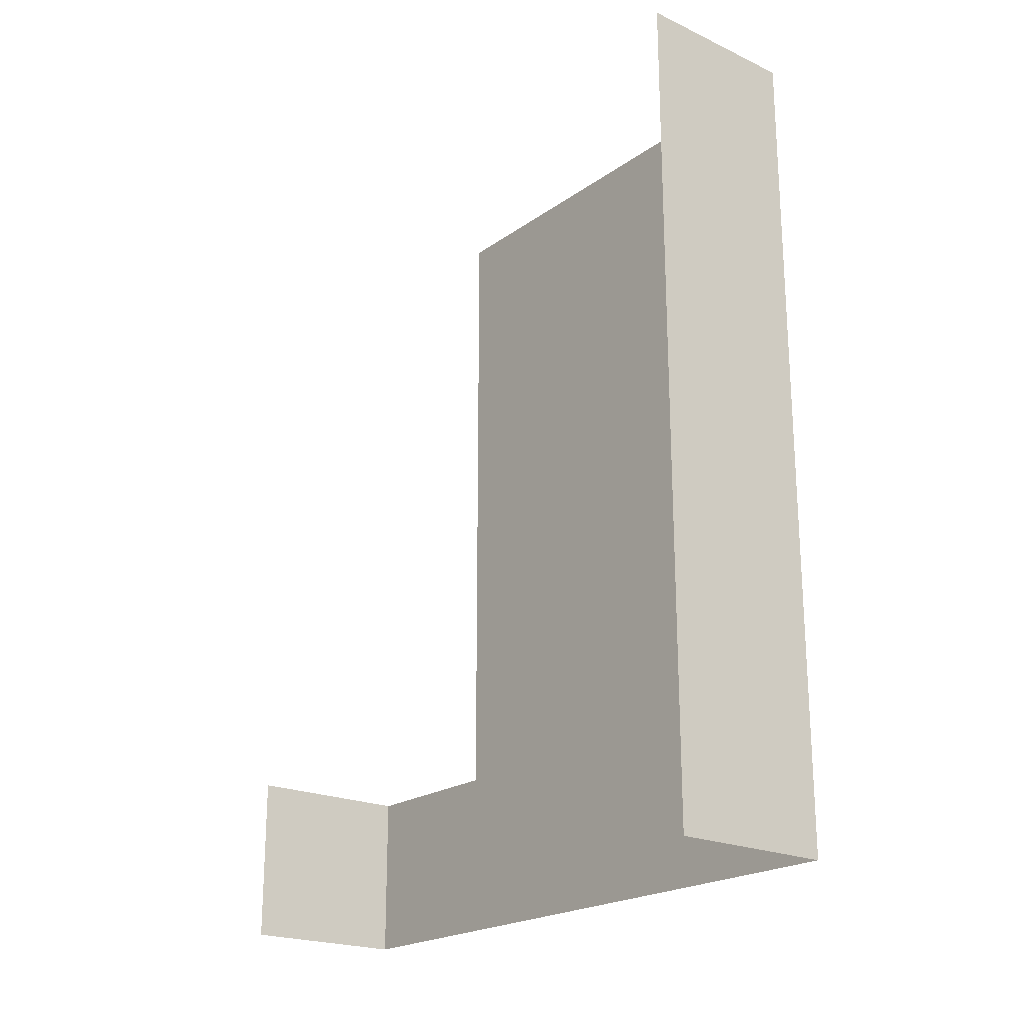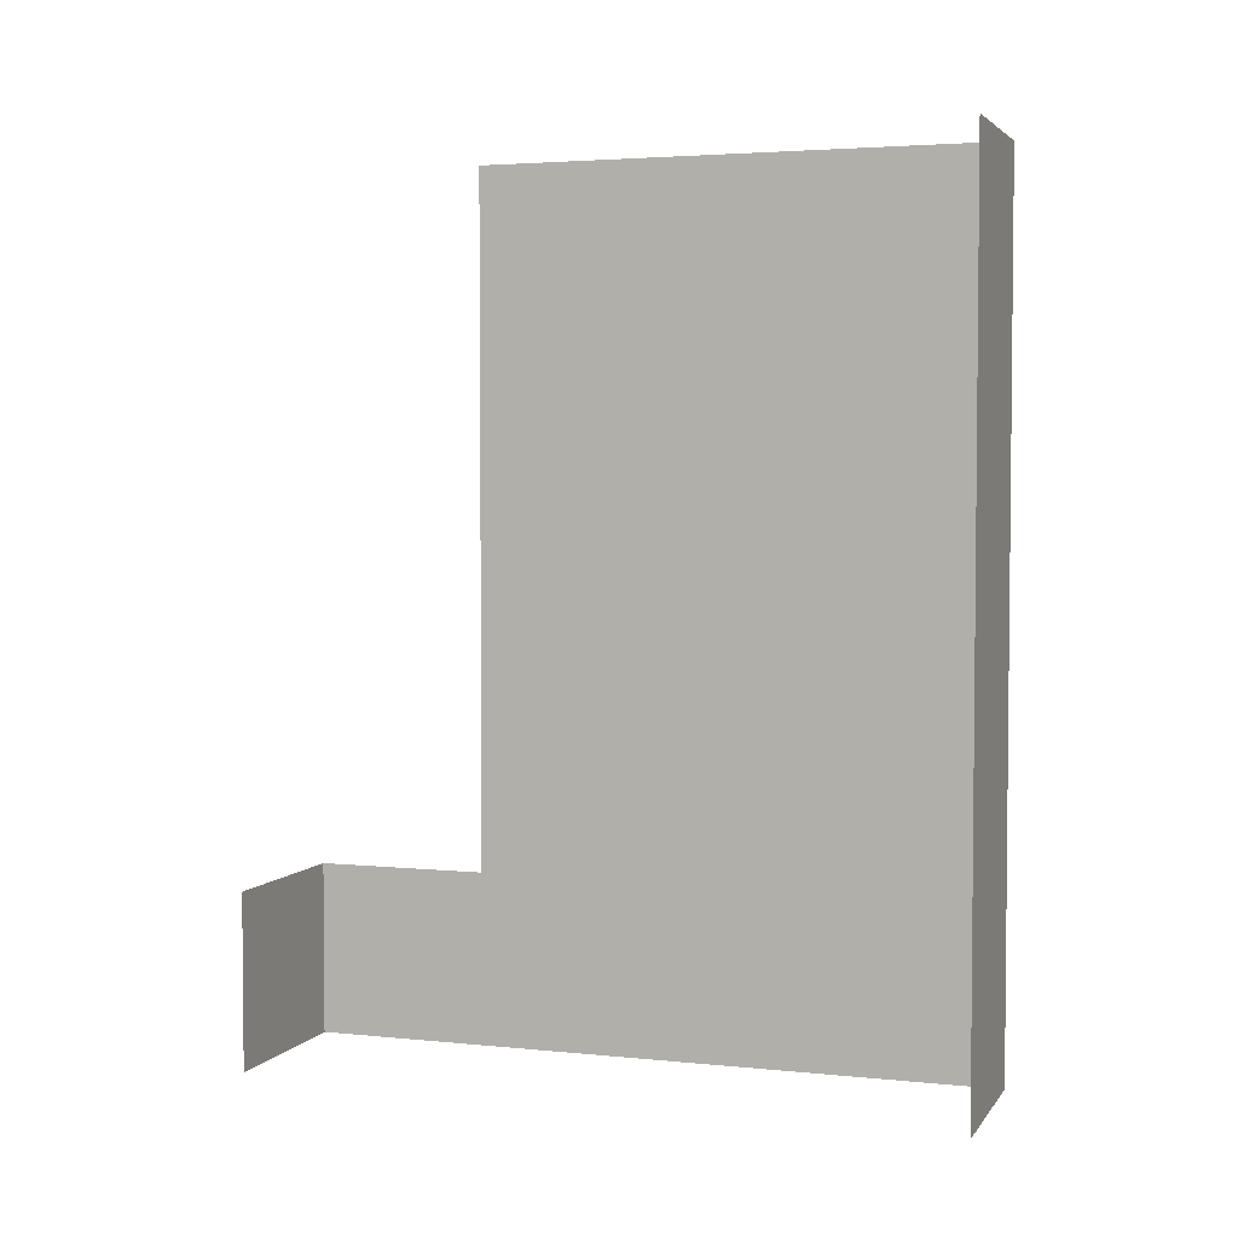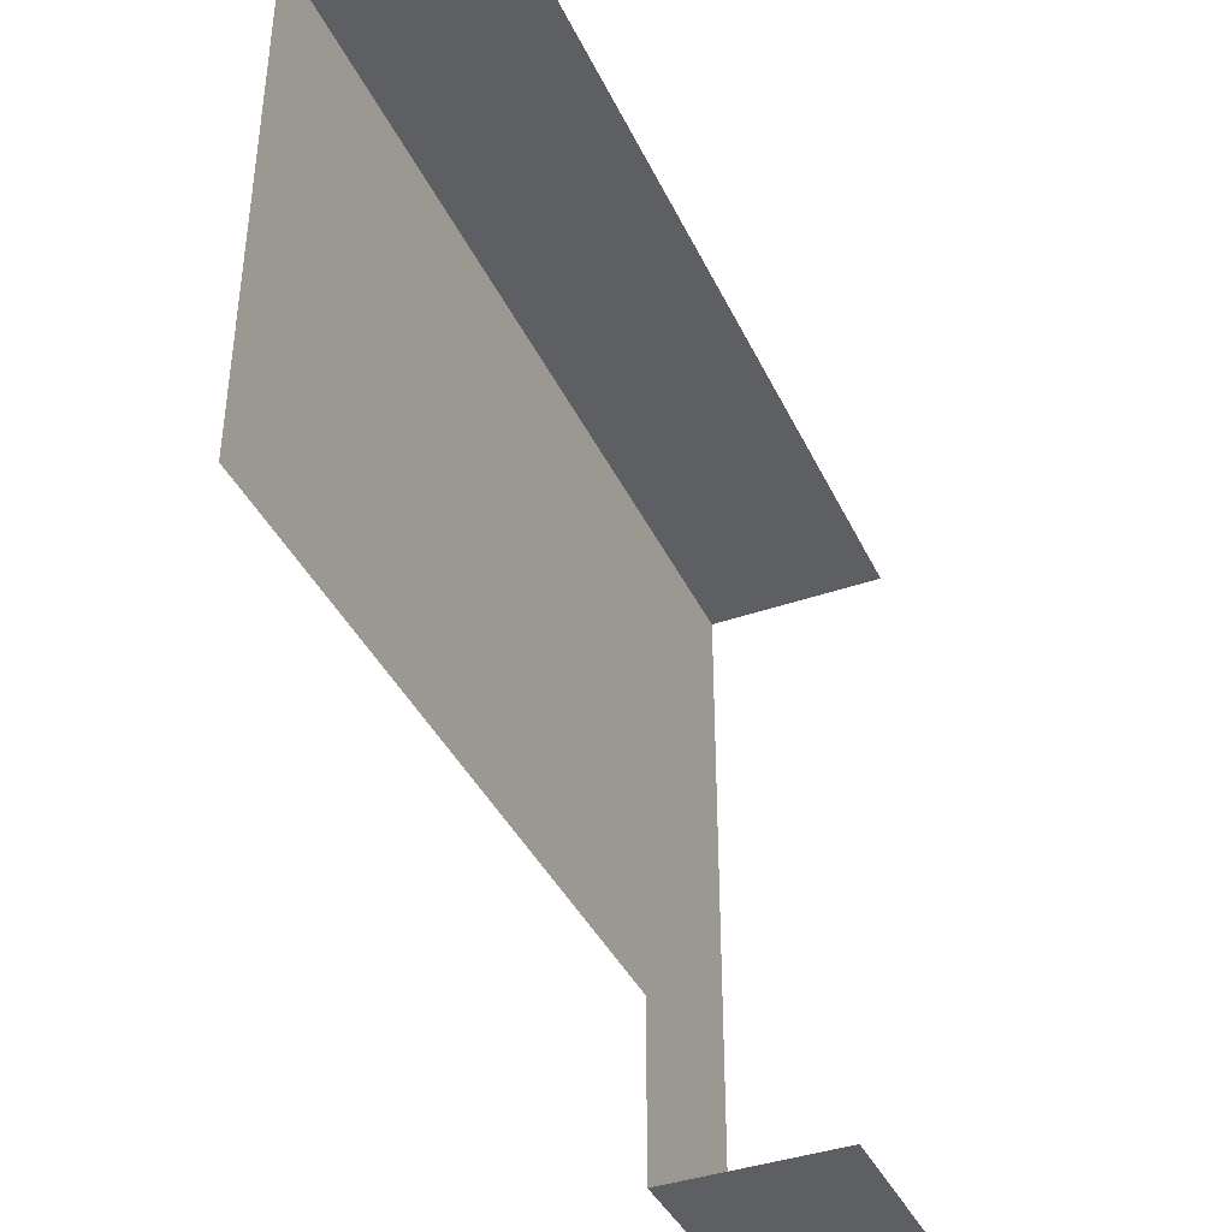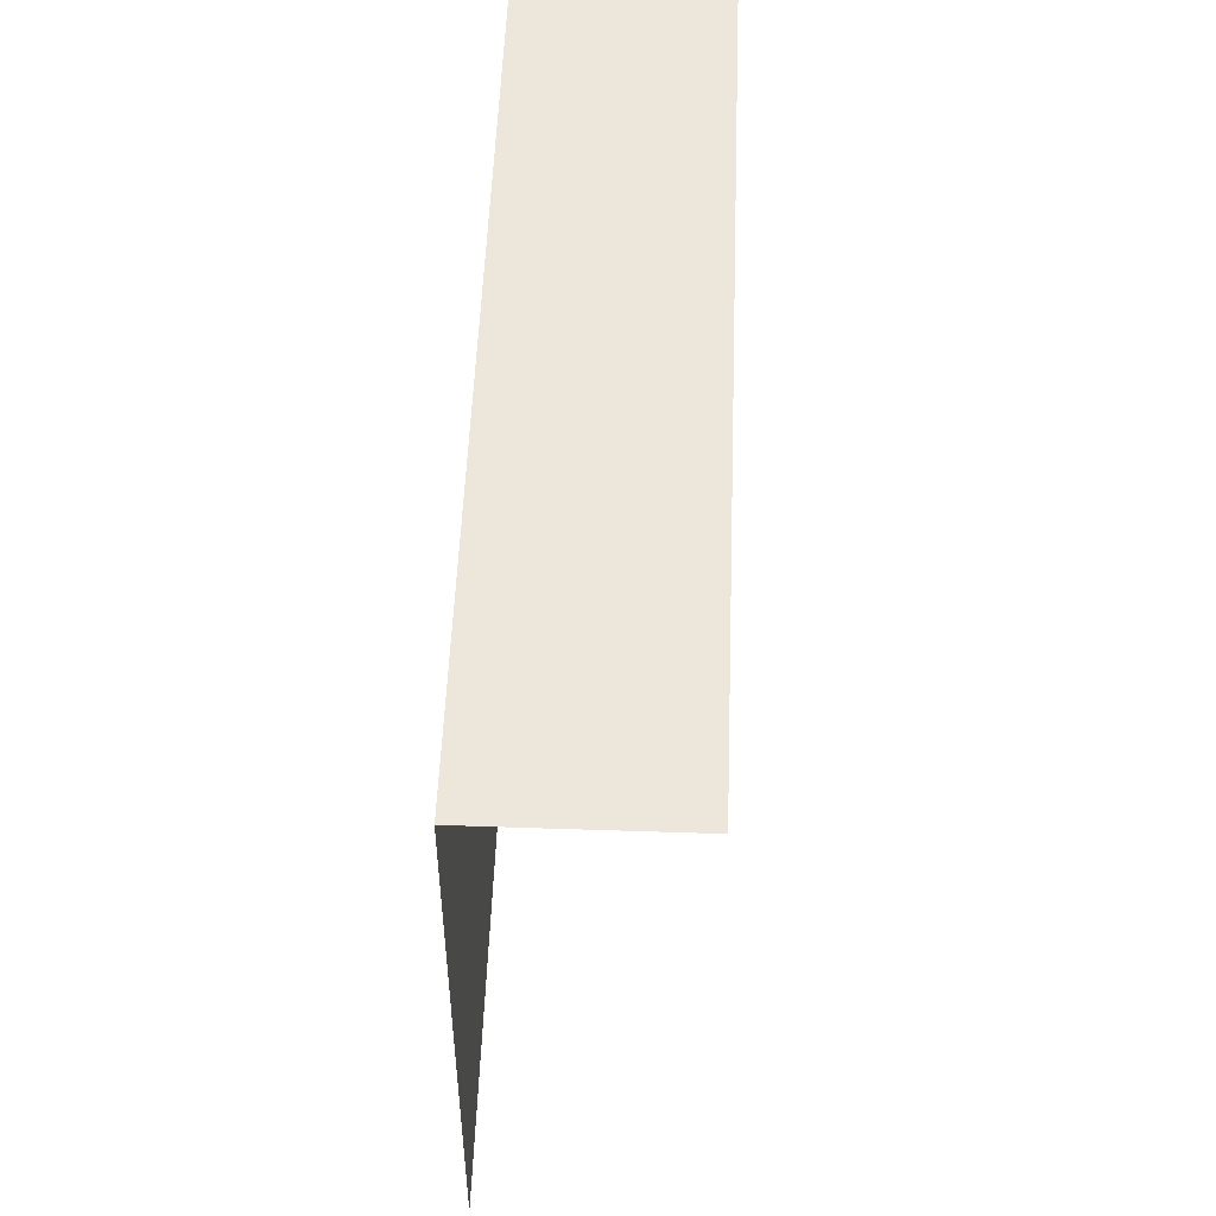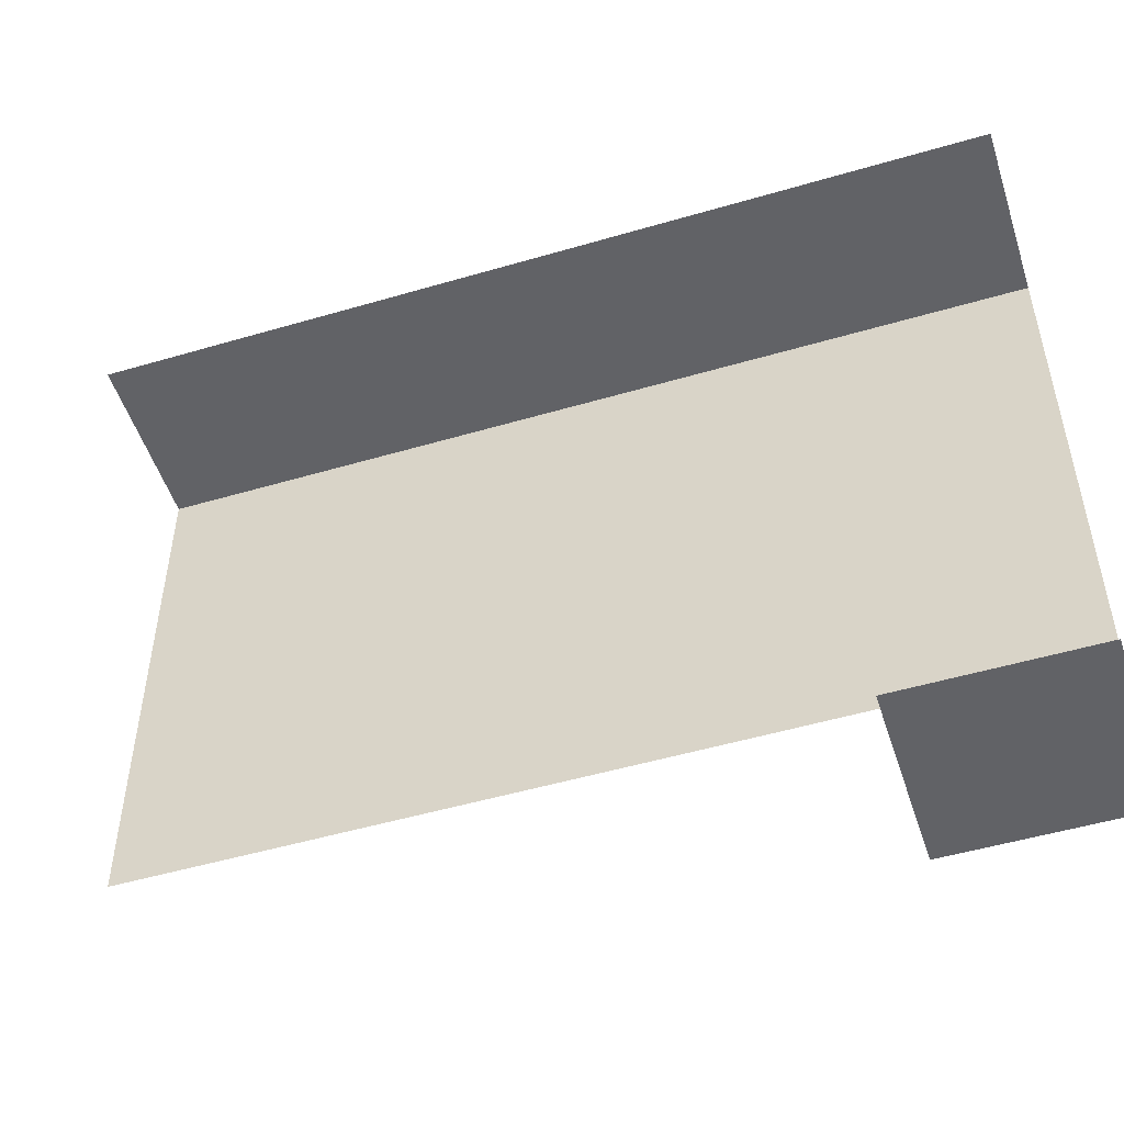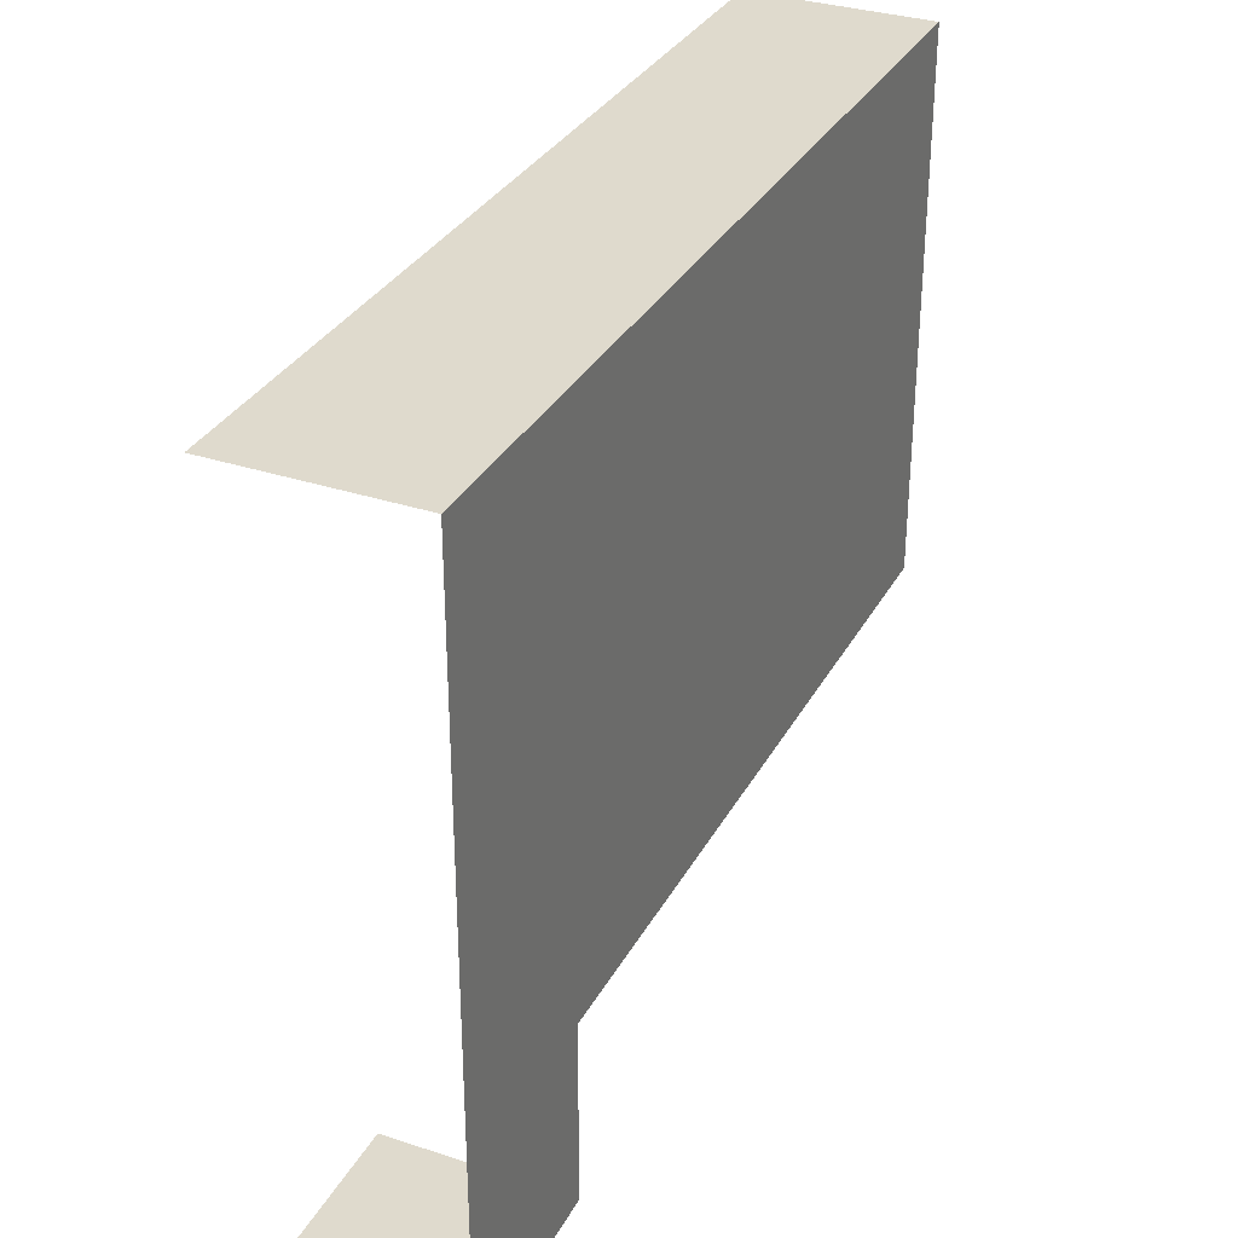
<metadata>
{"format":"obj","ext":"obj","renderer":"f3d","projection":"perspective","resolution":1024,"background":"white","views":[{"elev":-21.4,"azim":-39.1,"up":"+Y"},{"elev":3.5,"azim":-71.1,"up":"+Y"},{"elev":-39.6,"azim":-156.5,"up":"+Z"},{"elev":52.3,"azim":-177.9,"up":"+Z"},{"elev":-50.7,"azim":-72.2,"up":"+Z"},{"elev":32.6,"azim":24.7,"up":"+Z"}]}
</metadata>
<code>
g pb_Mesh210758
v 0 -8 0
v -2 -8 0
v -2 -6 0
v 0 -6 0
v -2 2 0
v 0 2 0
v -2 -6 -8
v 0 -8 -8
v 0 -6 -8
v -2 -8 -8
v 0 -6 -6
v 0 -8 0
v 0 -6 0
v 0 -8 -6
v 0 -6 -8
v 0 -8 -8
v 0 2 -6
v 0 2 0
g pb_Mesh210758_0
g pb_Mesh210758_1
f 3 2 1
f 3 1 4
f 5 3 4
f 5 4 6
f 9 8 7
f 8 10 7
f 13 12 11
f 12 14 11
f 11 14 15
f 14 16 15
f 18 13 17
f 13 11 17

</code>
